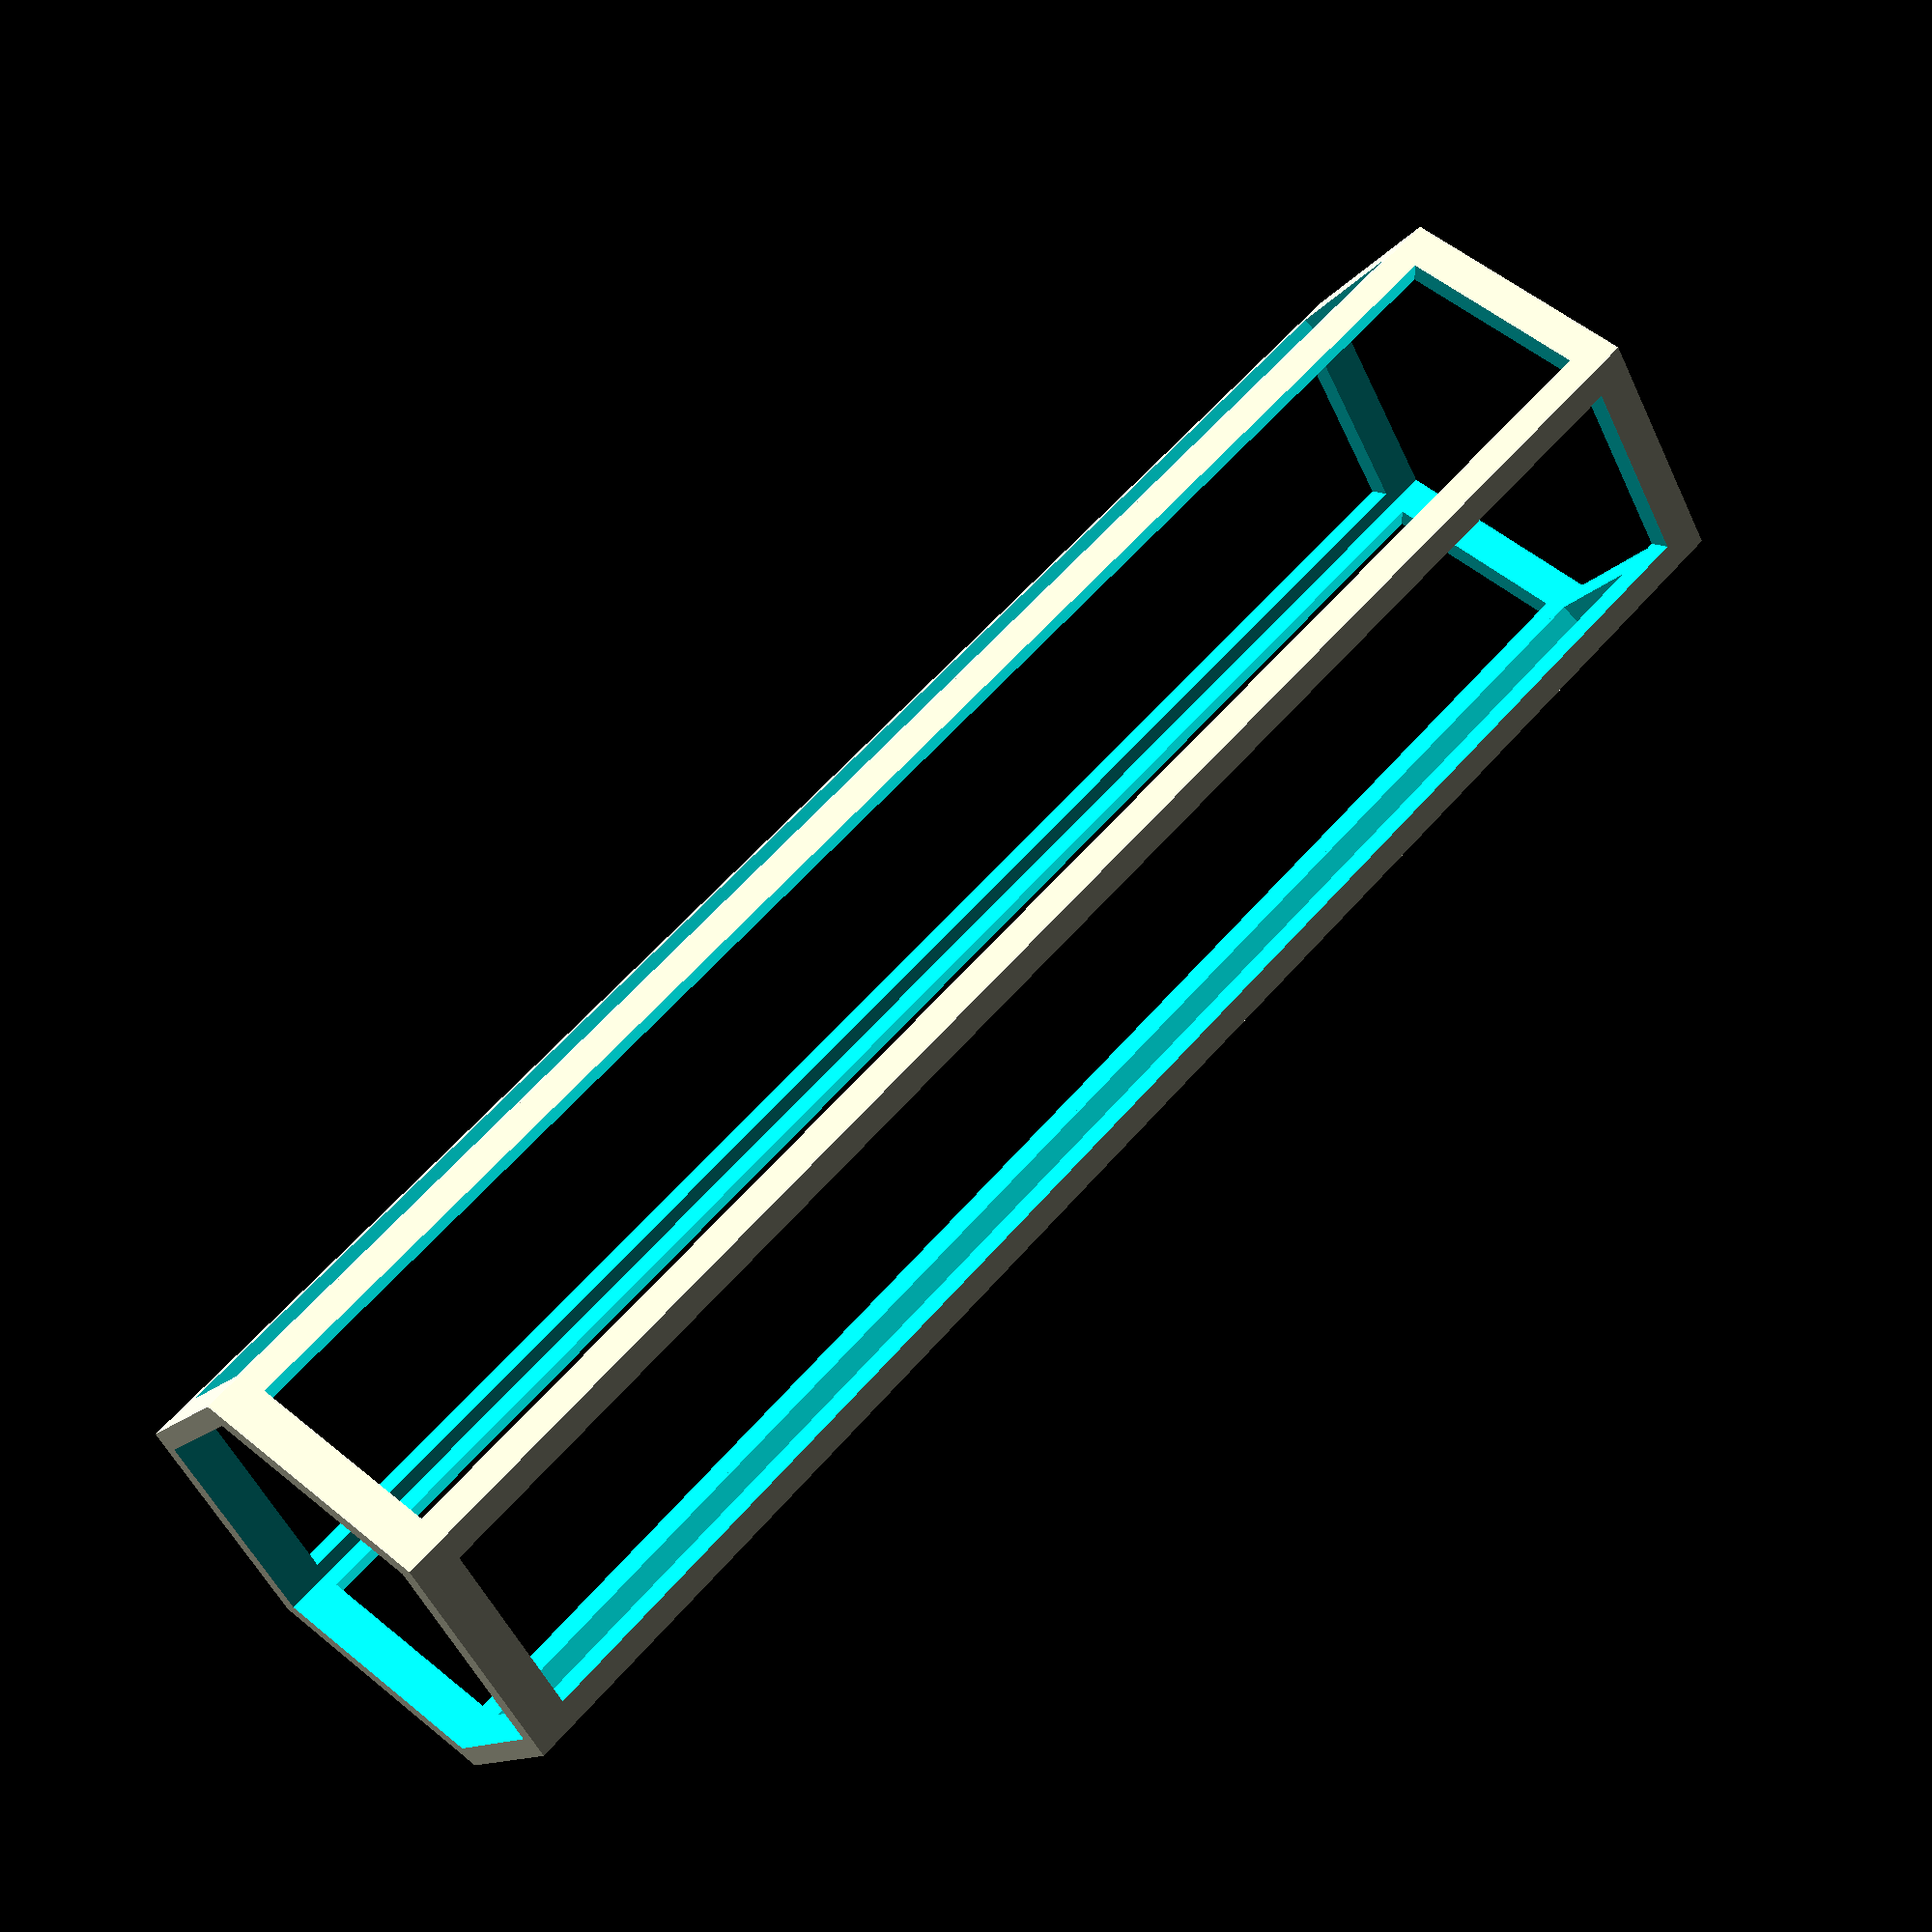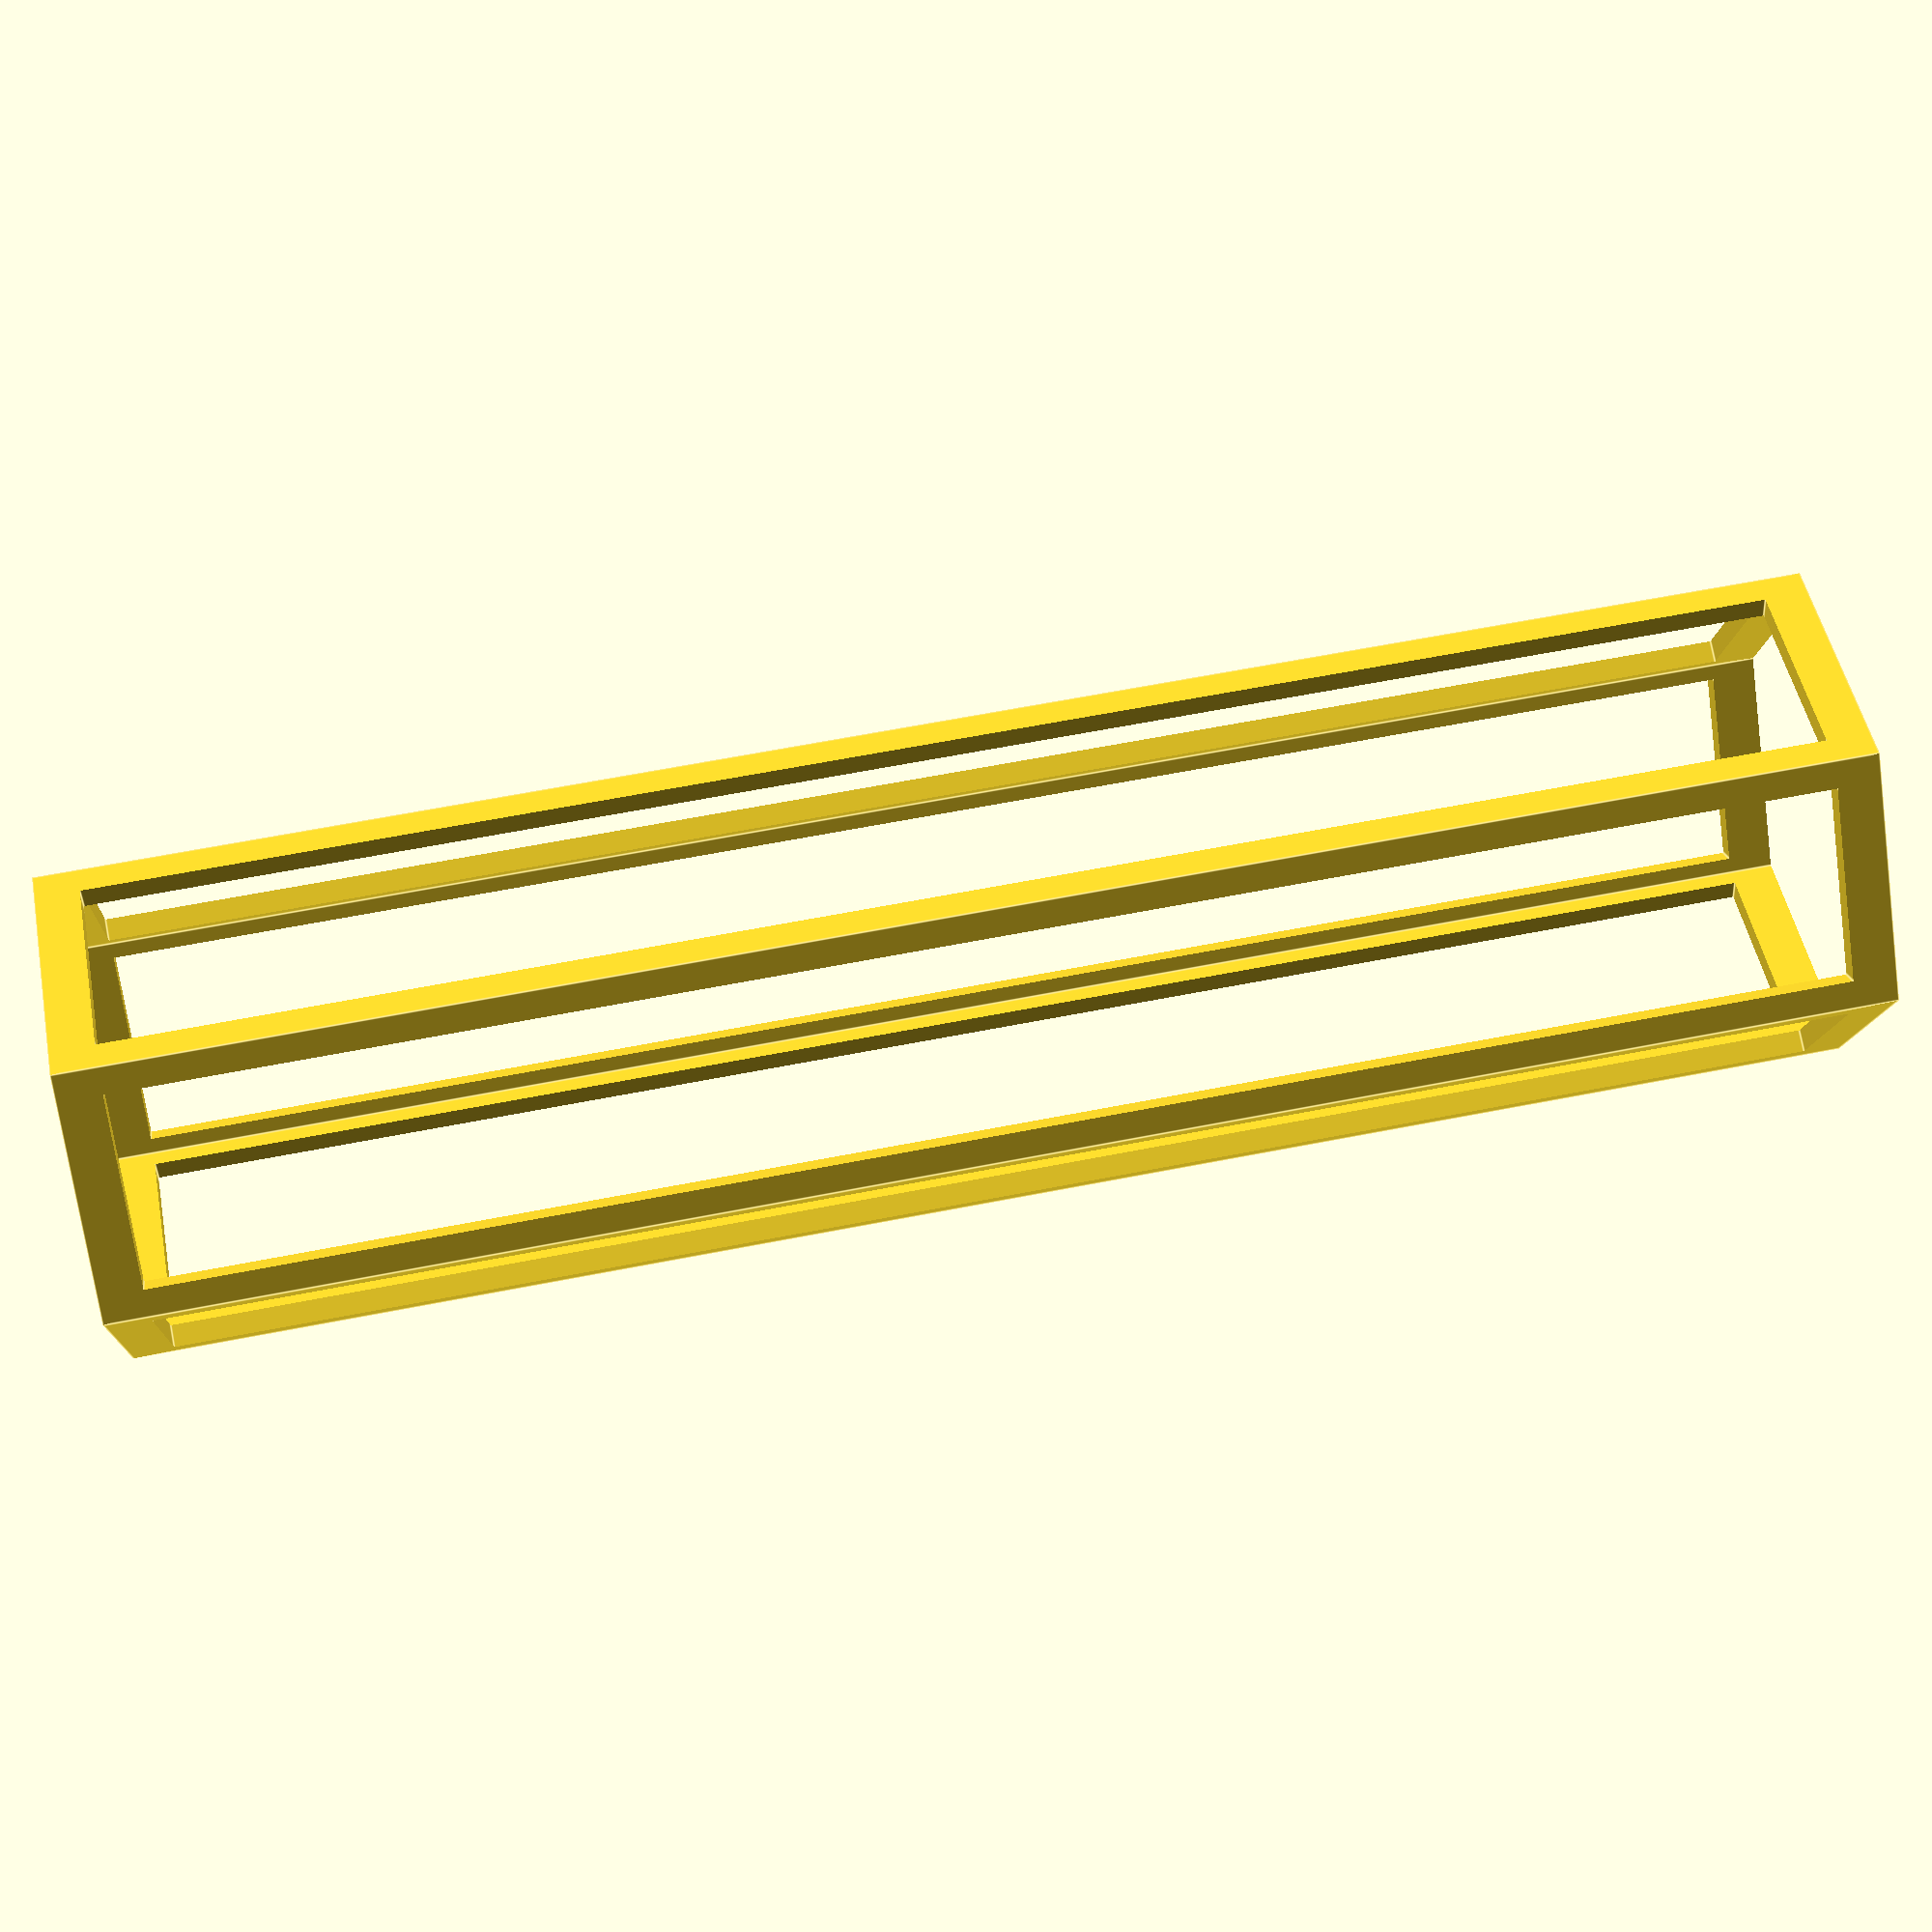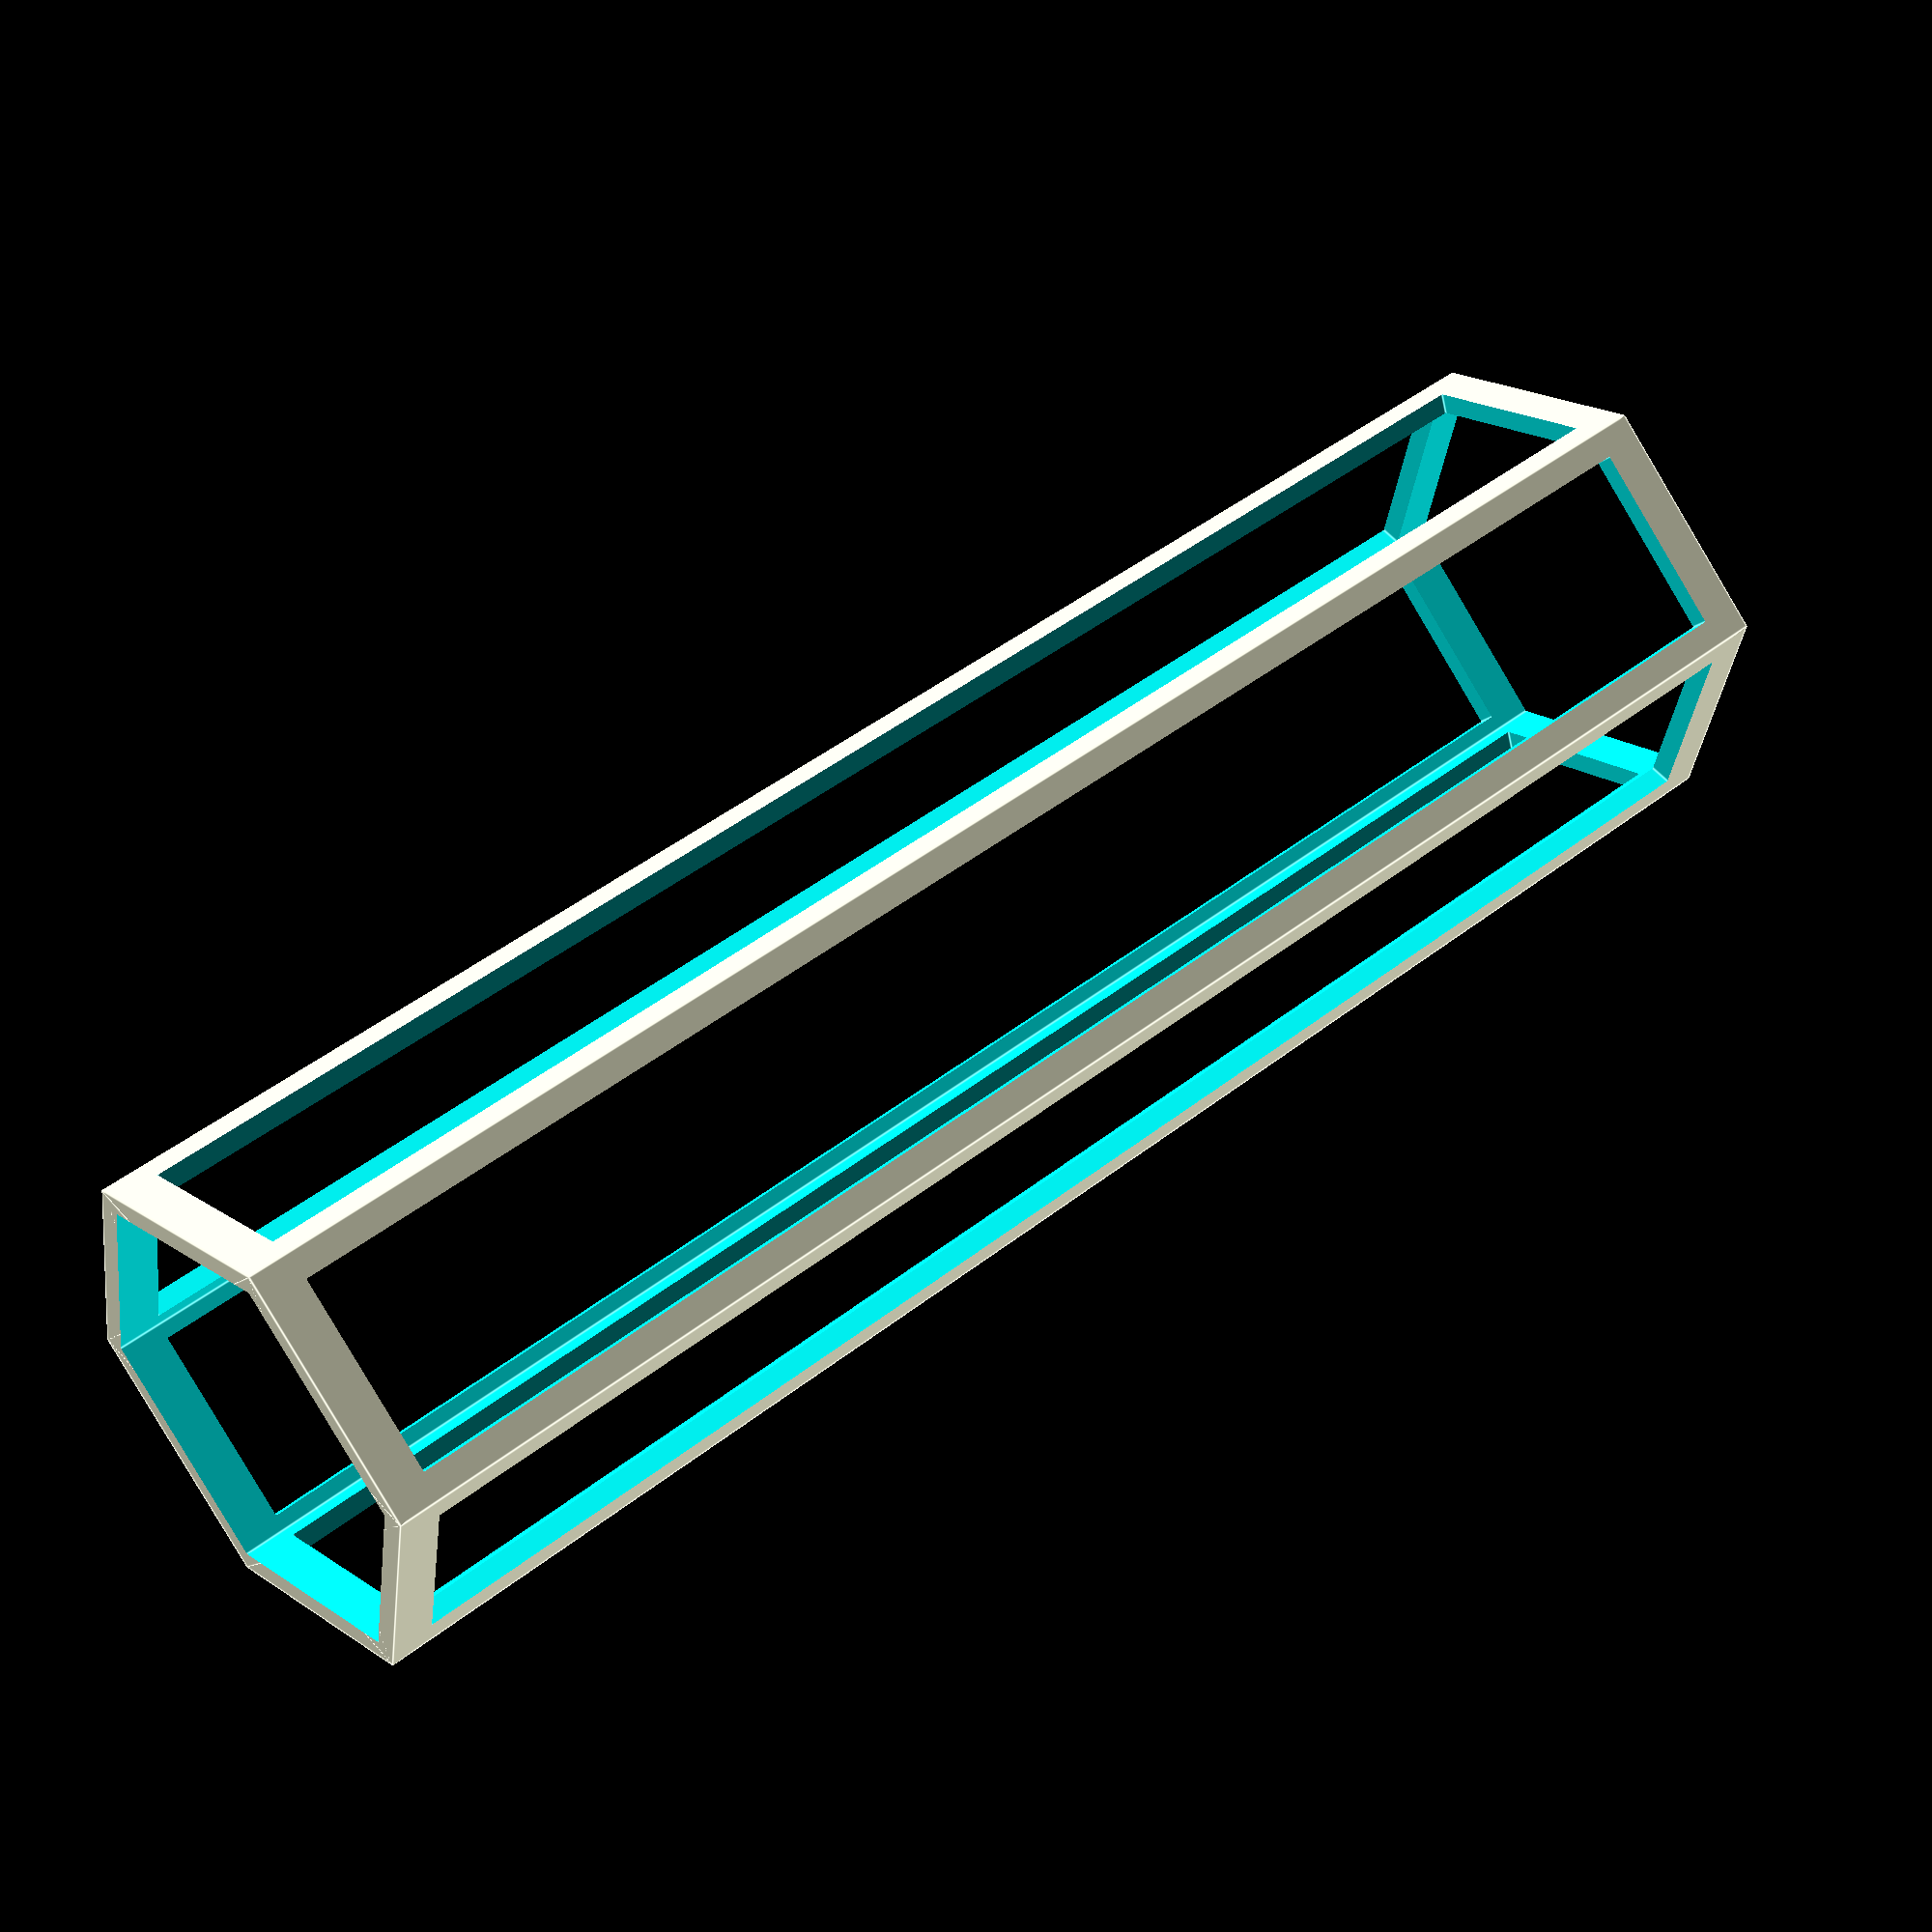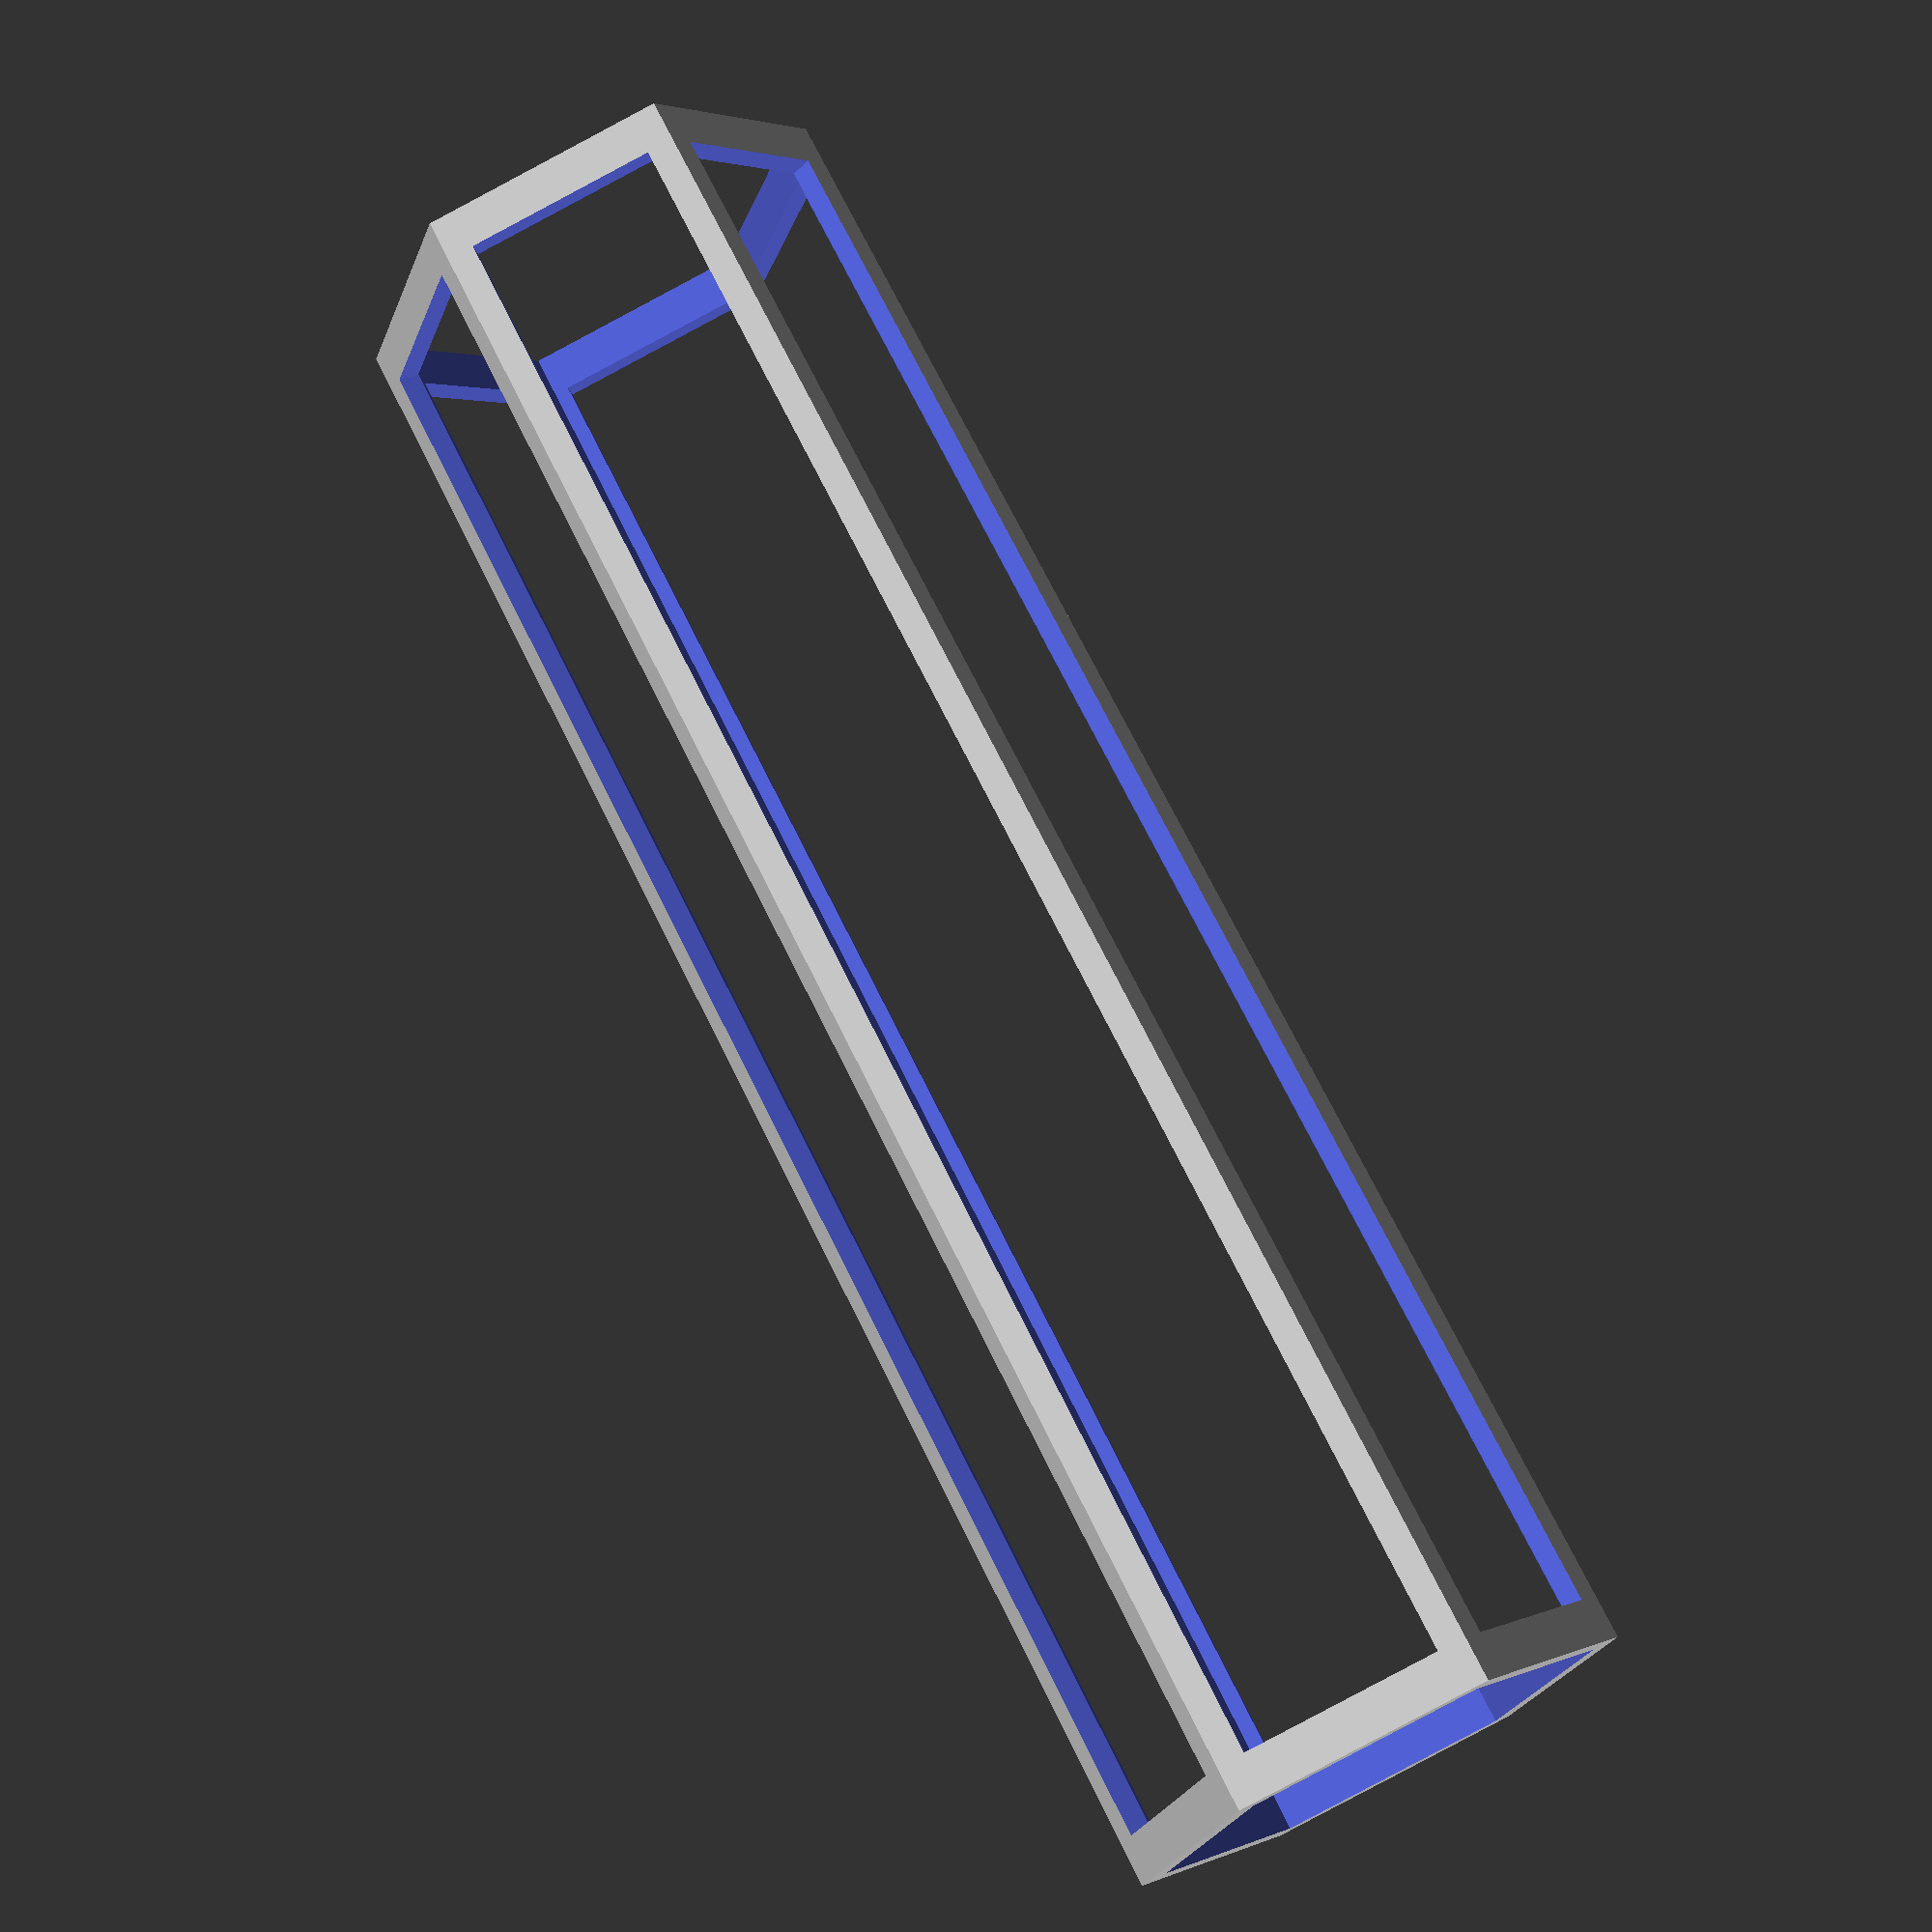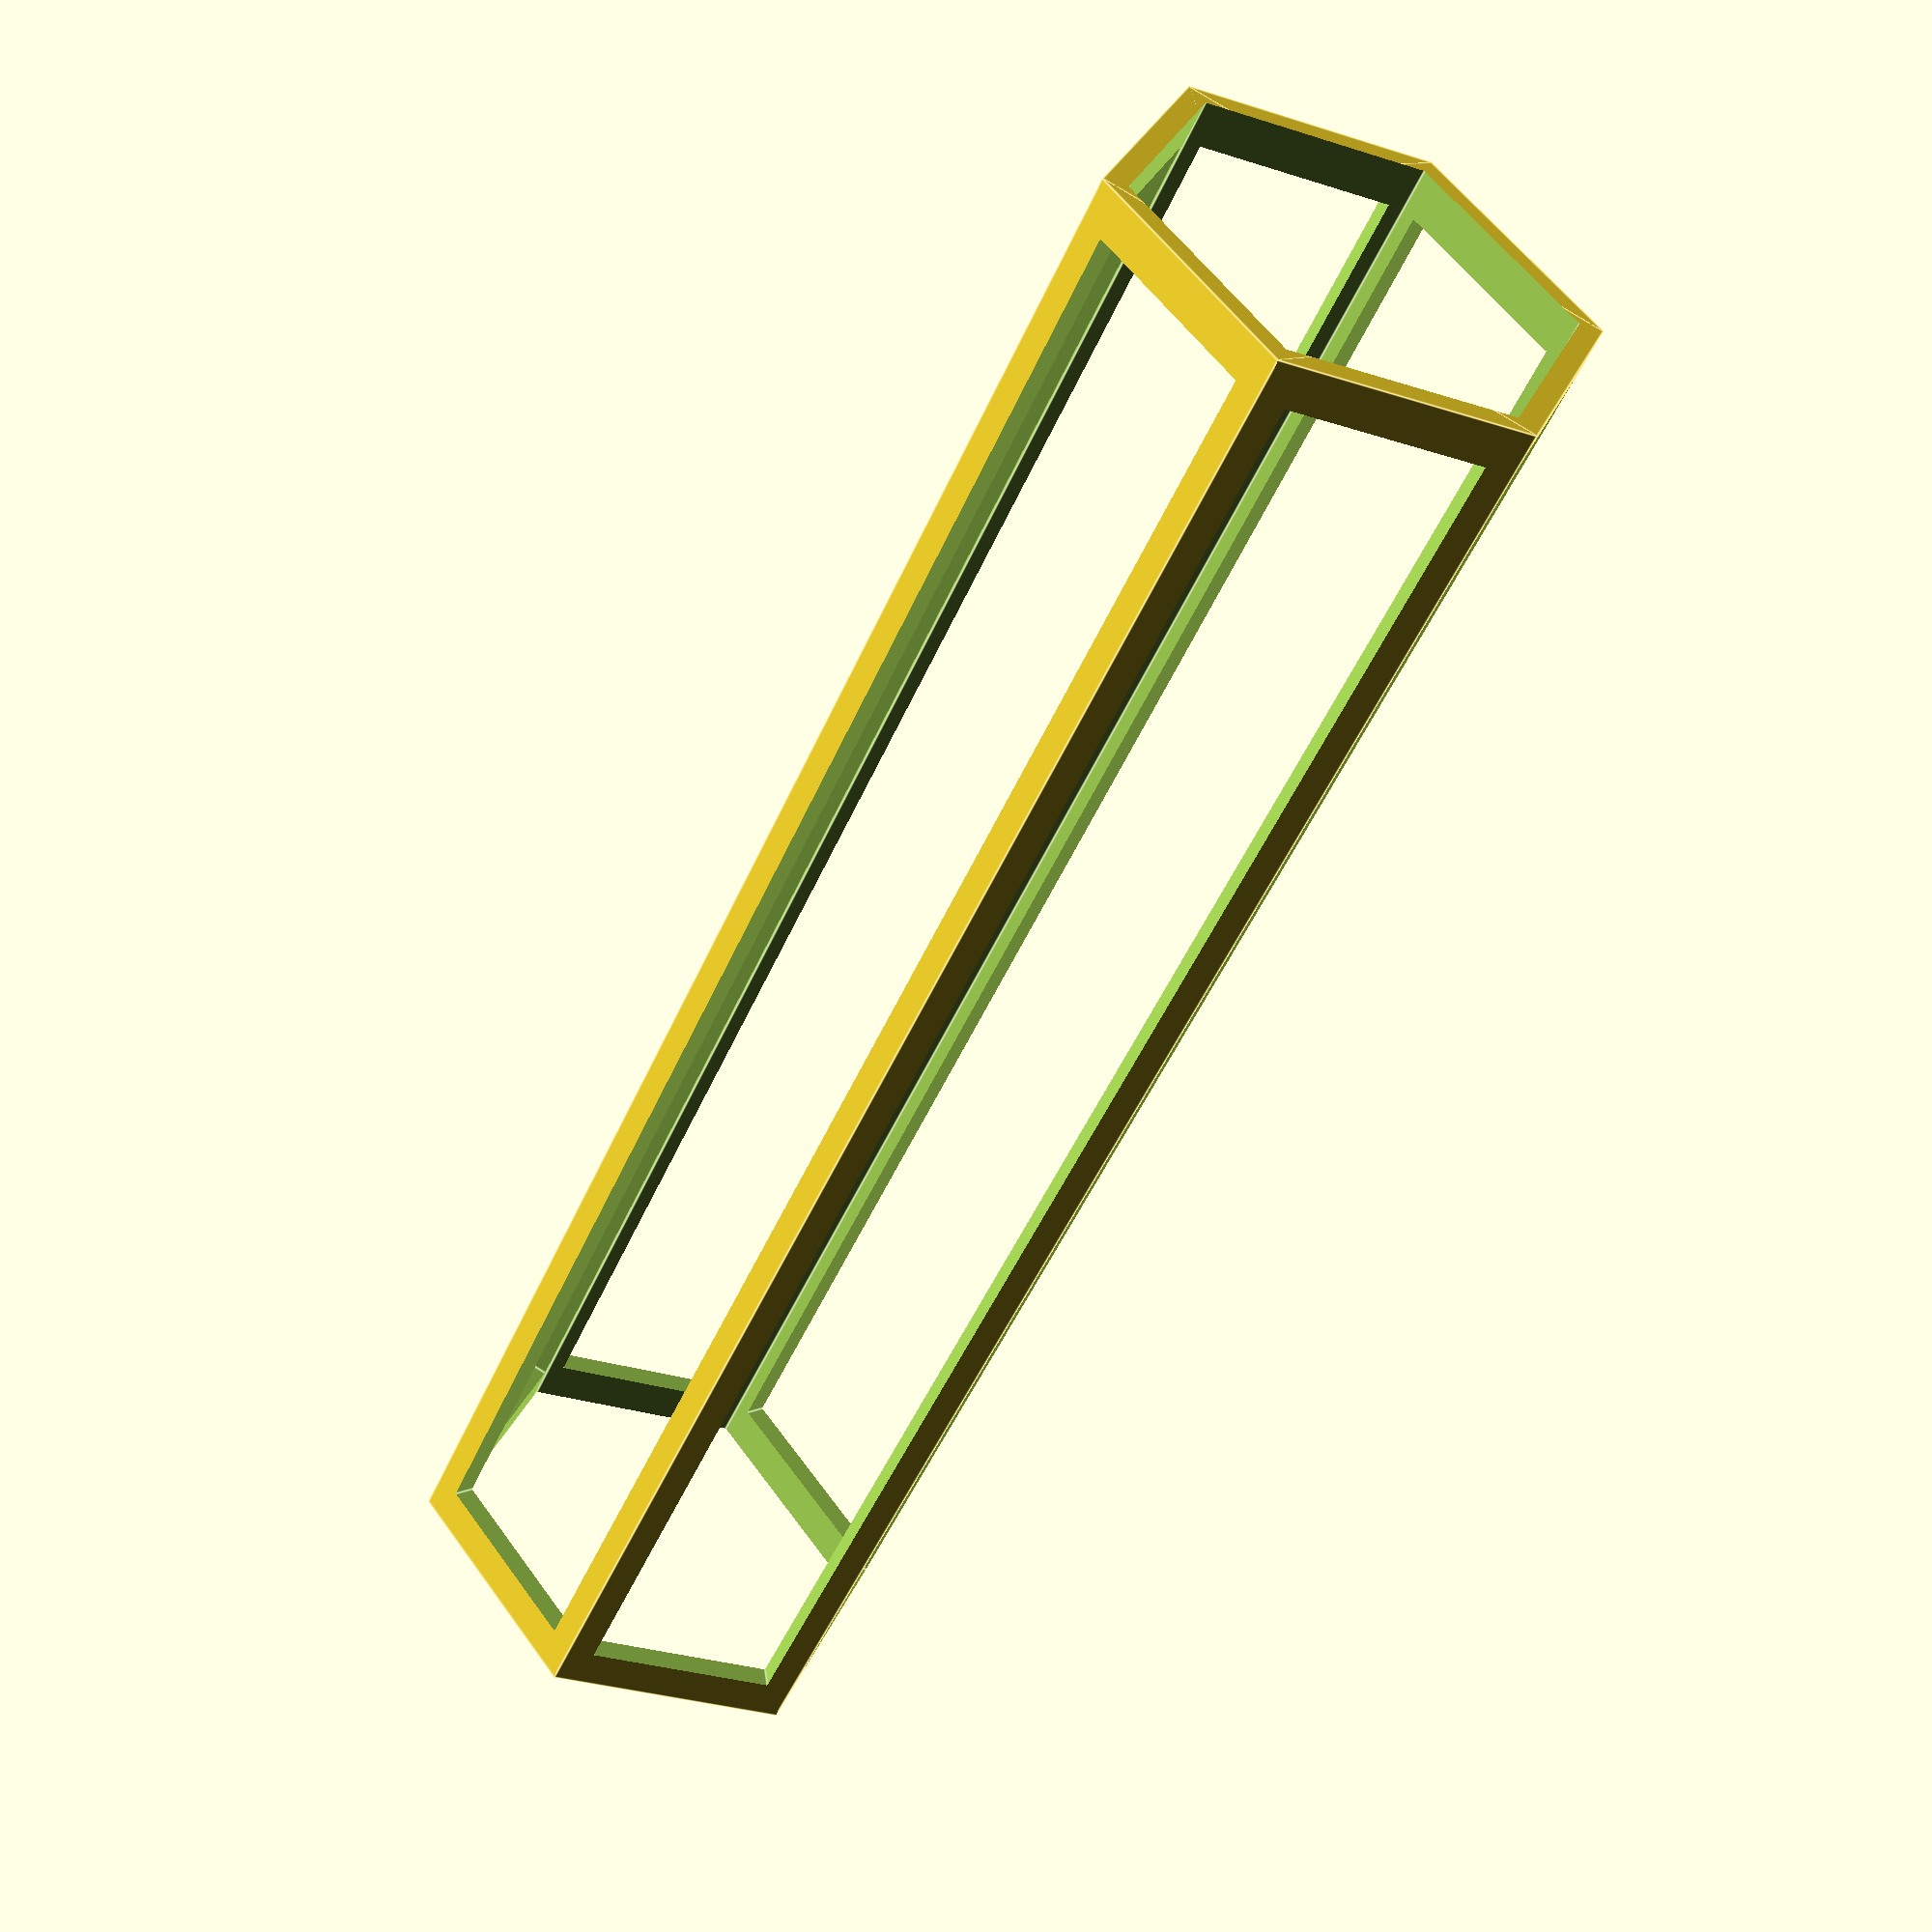
<openscad>
makeCage(50,200,5);

module makeCage(width,height,cageSz)
{
    difference()
    {
        buildHexRod(width,height,cageSz);
        for (i=[0:60:360]){
            rotate([0,0,i])
            translate([20,0,0])
            cube(size = [width/2,(width-cageSz)/2,height-(2*cageSz)], center = true);
        }
    }
}


module buildHexRod(width,height,cageSz)
{
    difference()
    {
        hexagon(cle=width,h=height);
        hexagon(cle=width-cageSz,h=height+2);
    }
}


module hexagon(cle,h)
{
	angle = 360/6;		// 6 pans
	cote = cle * cot(angle);
	echo(angle, cot(angle), cote);
	echo(acos(.6));

	union()
	{
		rotate([0,0,0])
			cube([cle,cote,h],center=true);
		rotate([0,0,angle])
			cube([cle,cote,h],center=true);
		rotate([0,0,2*angle])
			cube([cle,cote,h],center=true);
	}

}

function cot(x)=1/tan(x);


</openscad>
<views>
elev=299.5 azim=273.4 roll=220.8 proj=p view=solid
elev=297.6 azim=256.2 roll=78.7 proj=p view=edges
elev=134.5 azim=289.6 roll=312.1 proj=p view=edges
elev=107.3 azim=99.5 roll=26.4 proj=p view=wireframe
elev=231.5 azim=98.6 roll=23.4 proj=p view=edges
</views>
